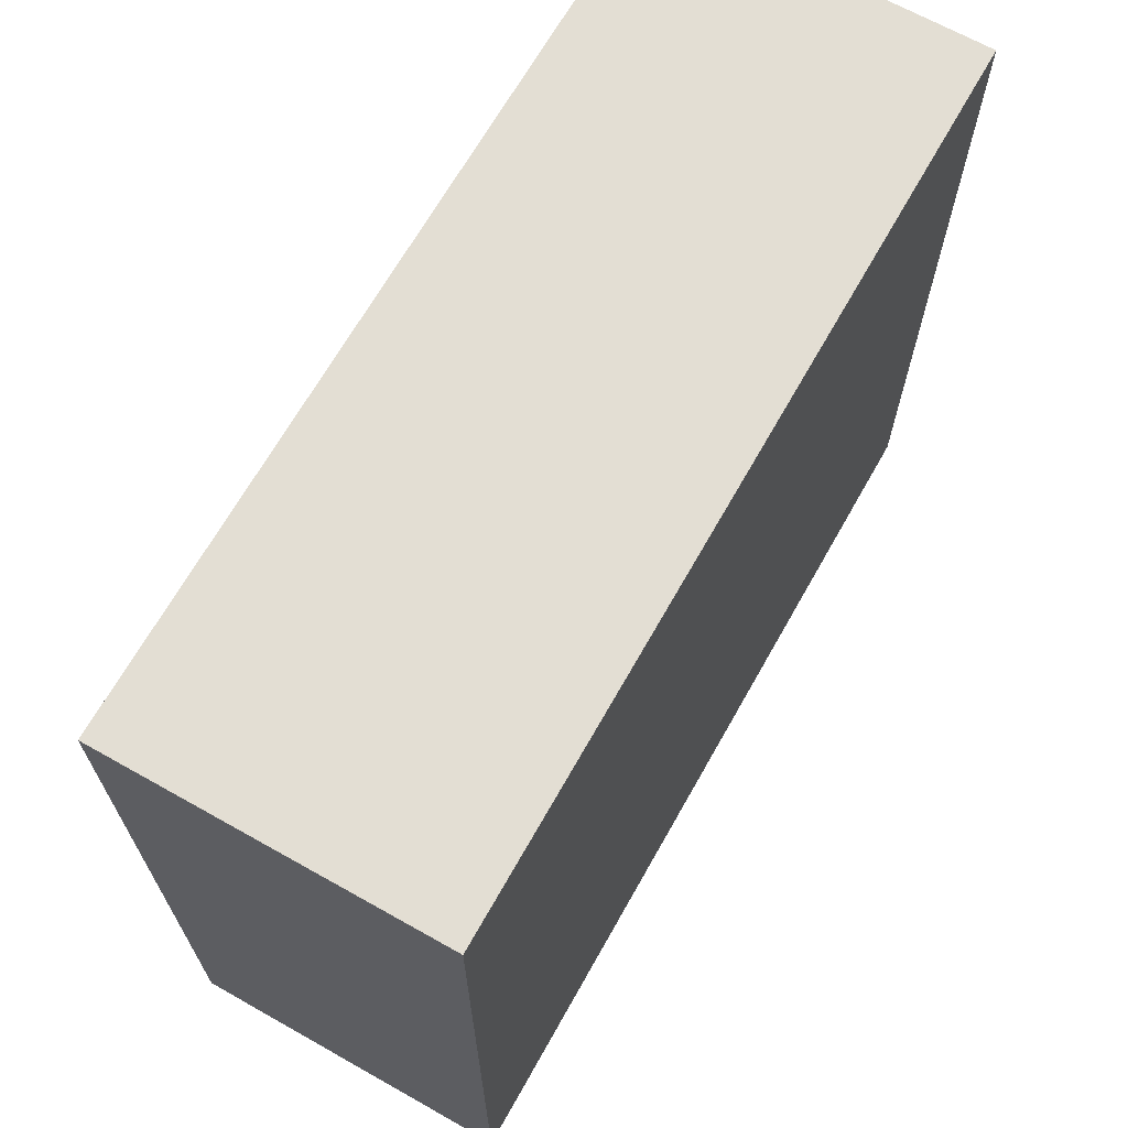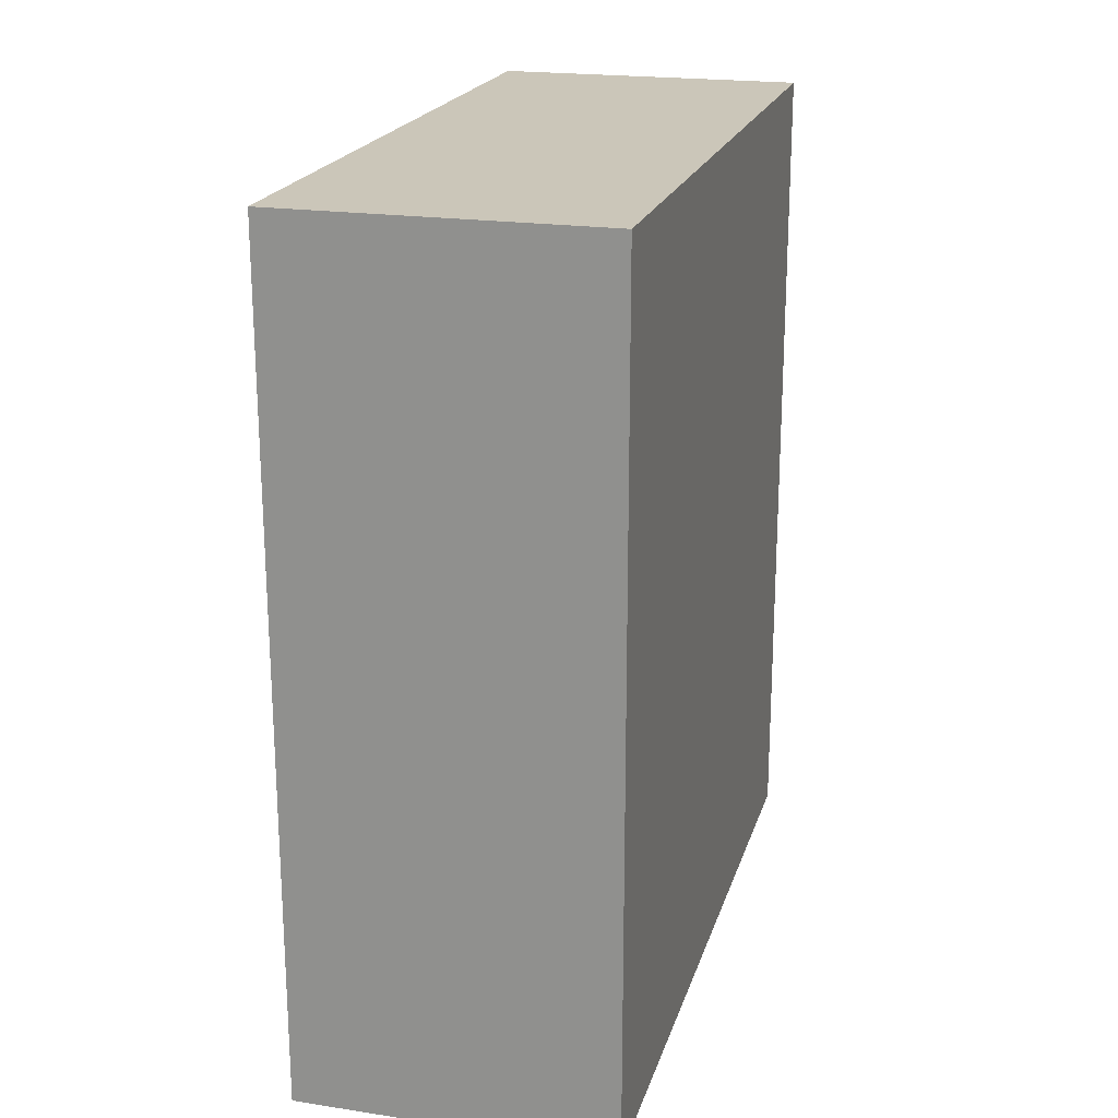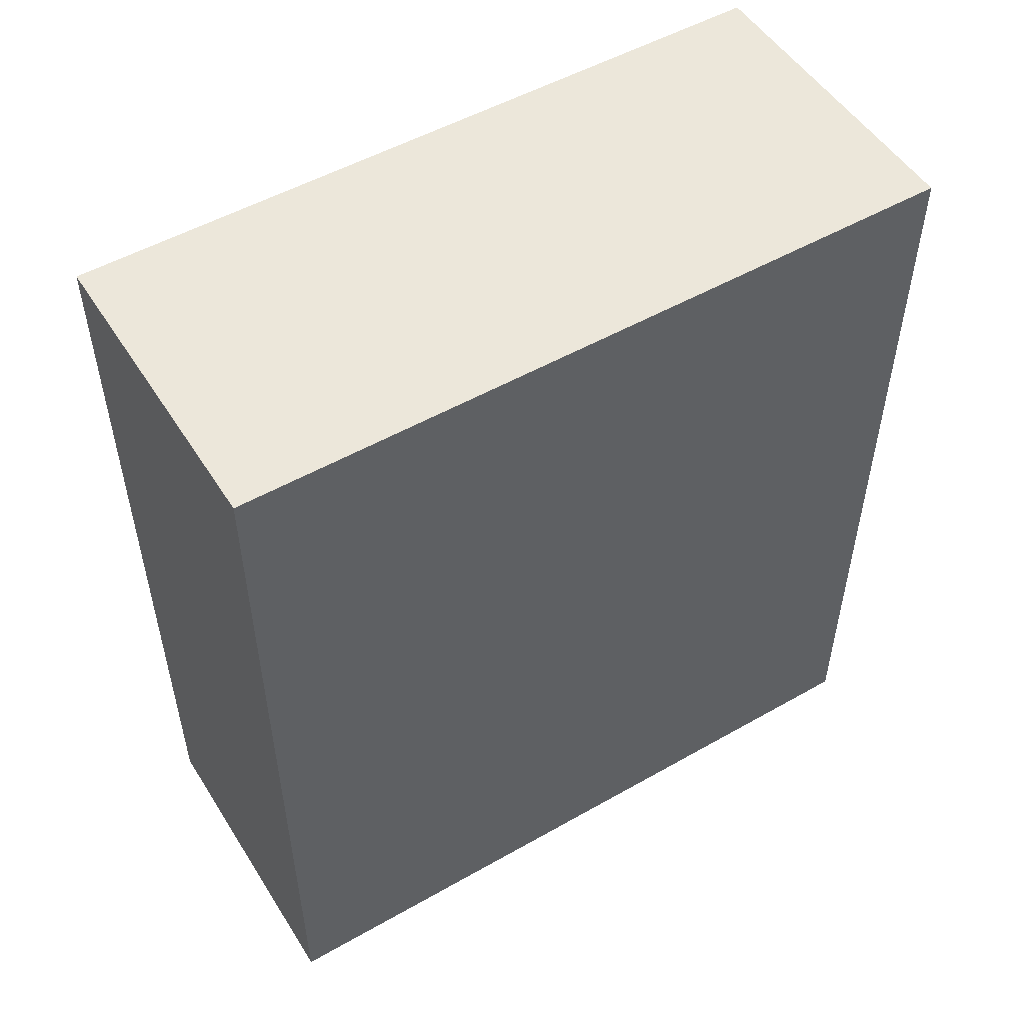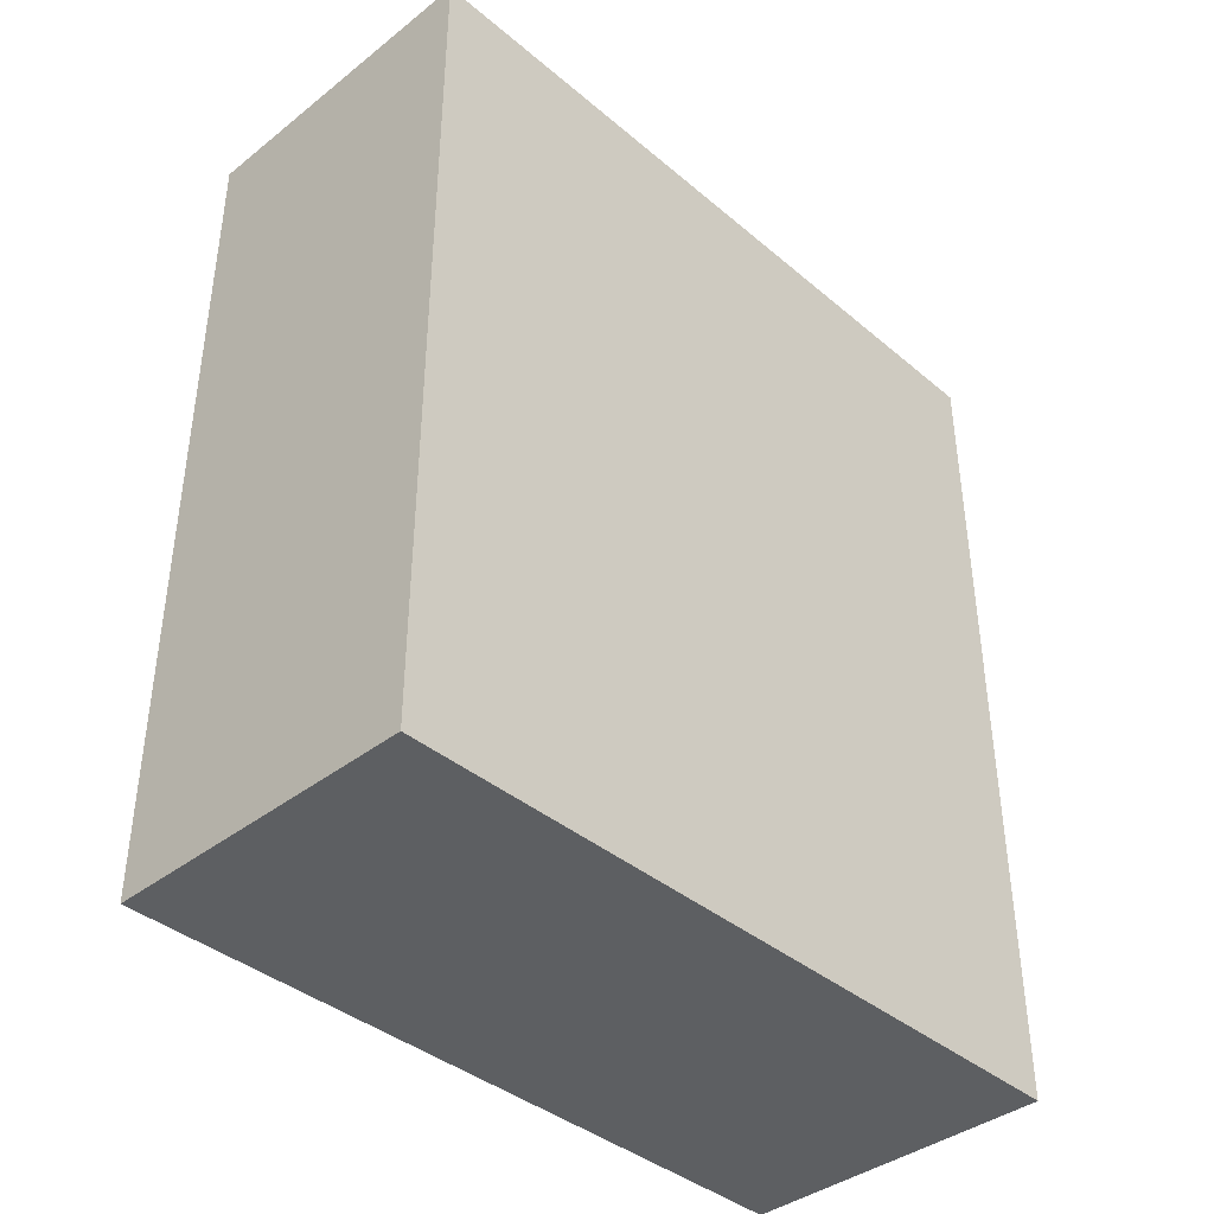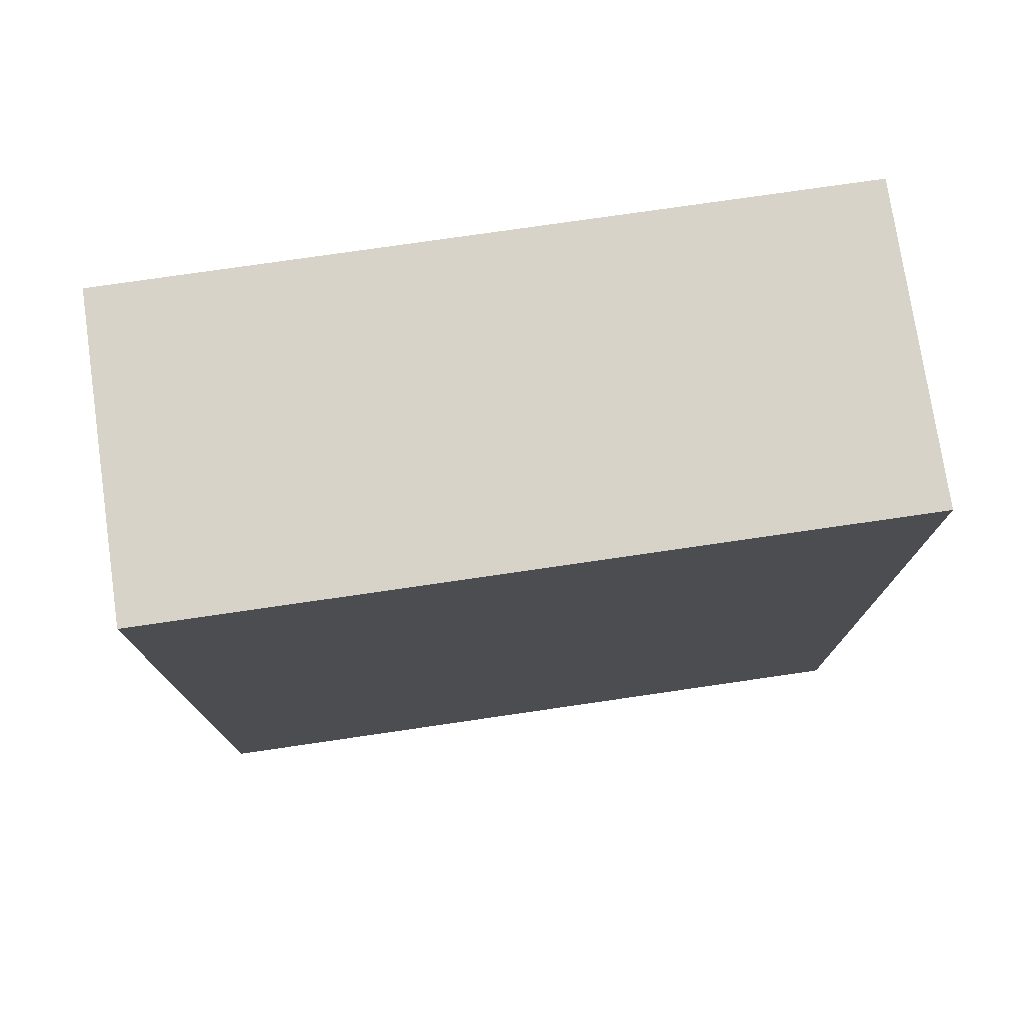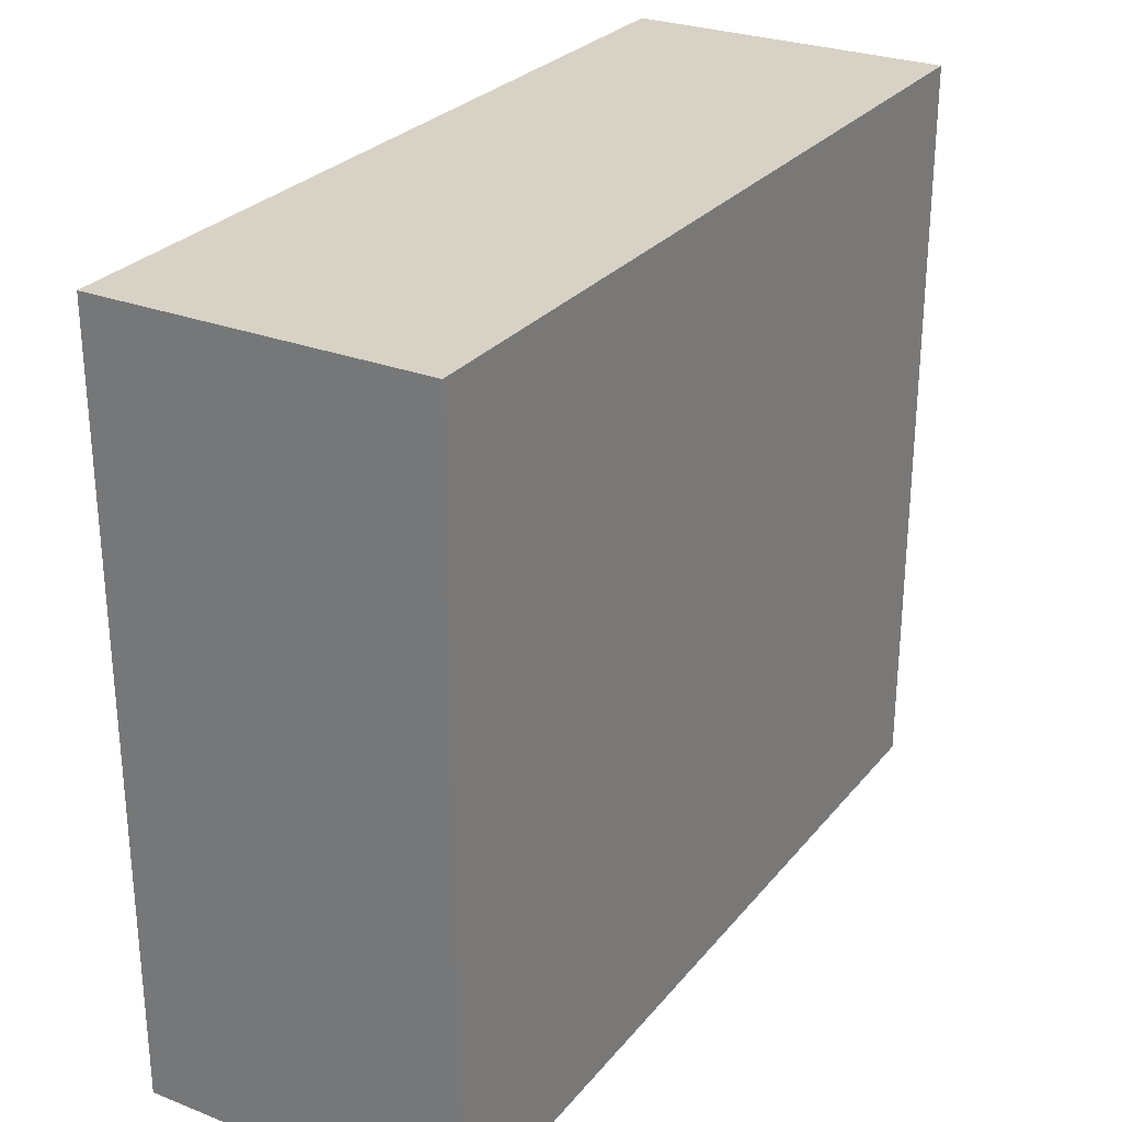
<metadata>
{"format":"obj","ext":"obj","renderer":"f3d","projection":"perspective","resolution":1024,"background":"white","views":[{"elev":67.3,"azim":29.4,"up":"+Y"},{"elev":20.8,"azim":-164.8,"up":"+Z"},{"elev":51.8,"azim":58.4,"up":"+Z"},{"elev":-39.6,"azim":44.0,"up":"+Z"},{"elev":76.0,"azim":81.7,"up":"+Z"},{"elev":27.6,"azim":-149.3,"up":"+Y"}]}
</metadata>
<code>
o cube
v 0.1875 0.875 0.5
v 0.1875 0.875 -0.5
v 0.1875 0 0.5
v 0.1875 0 -0.5
v -0.1875 0.875 0.5
v -0.1875 0.875 -0.5
v -0.1875 0 0.5
v -0.1875 0 -0.5
f 2 1 3 4
f 7 5 6 8
f 5 1 2 6
f 4 3 7 8
f 3 1 5 7
f 6 2 4 8

</code>
